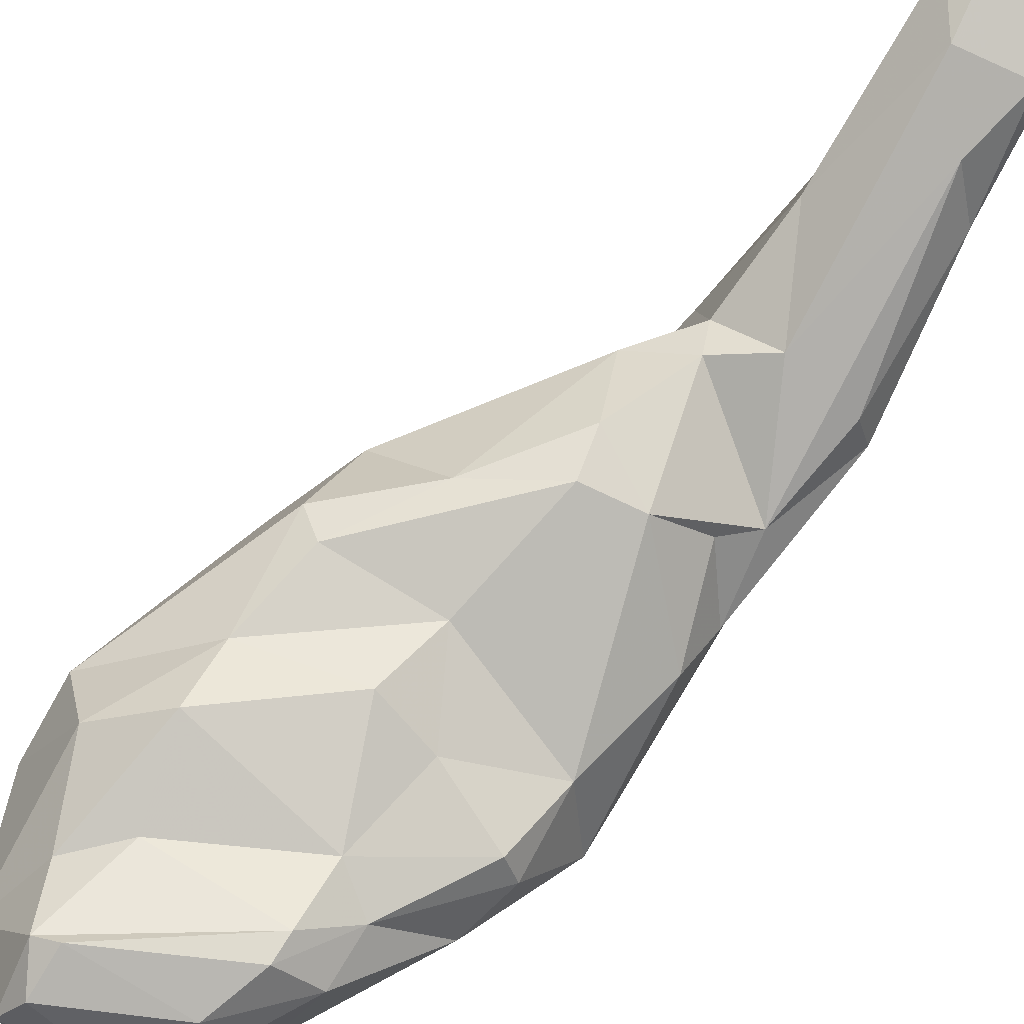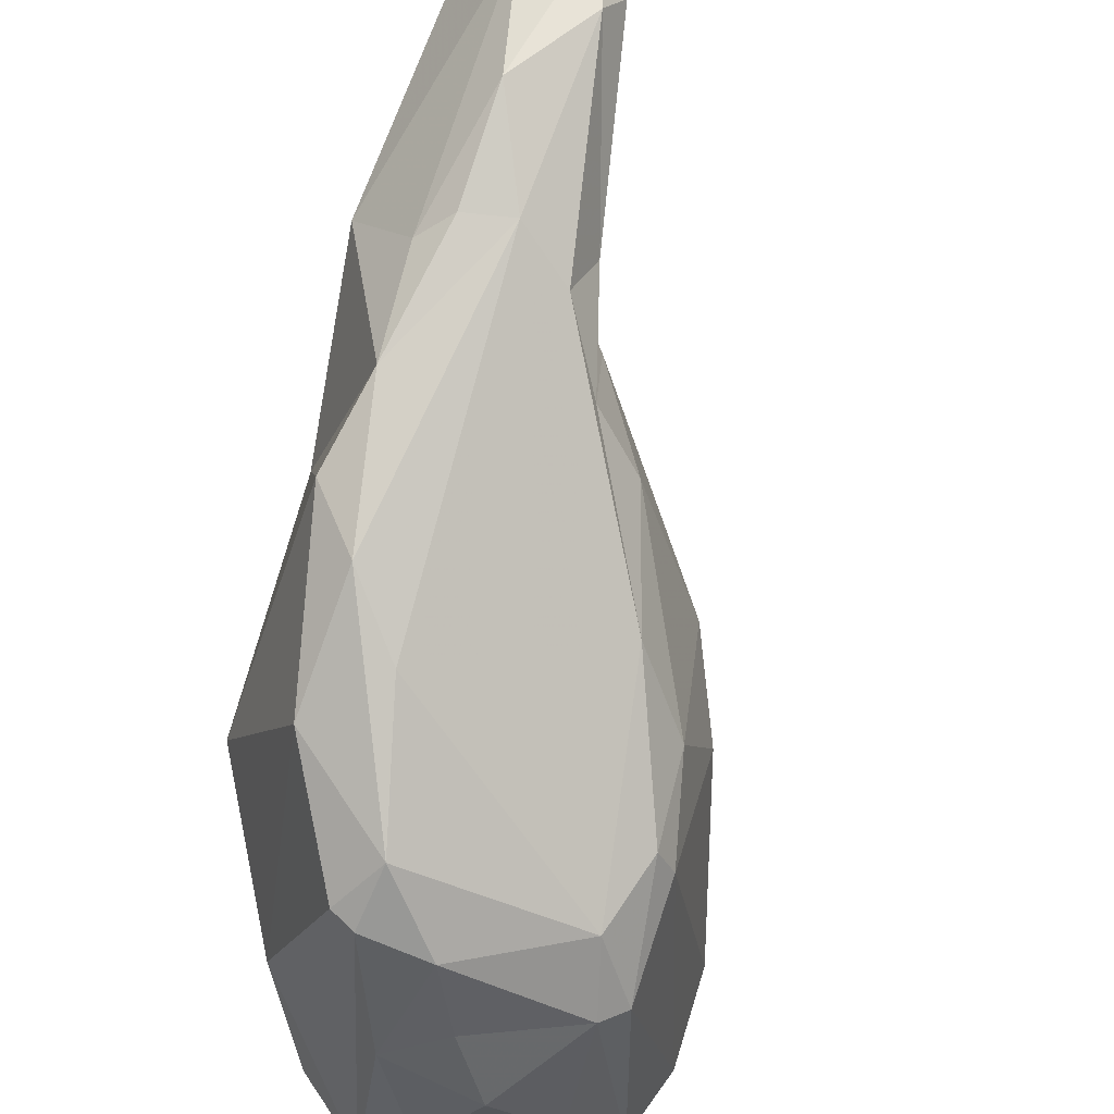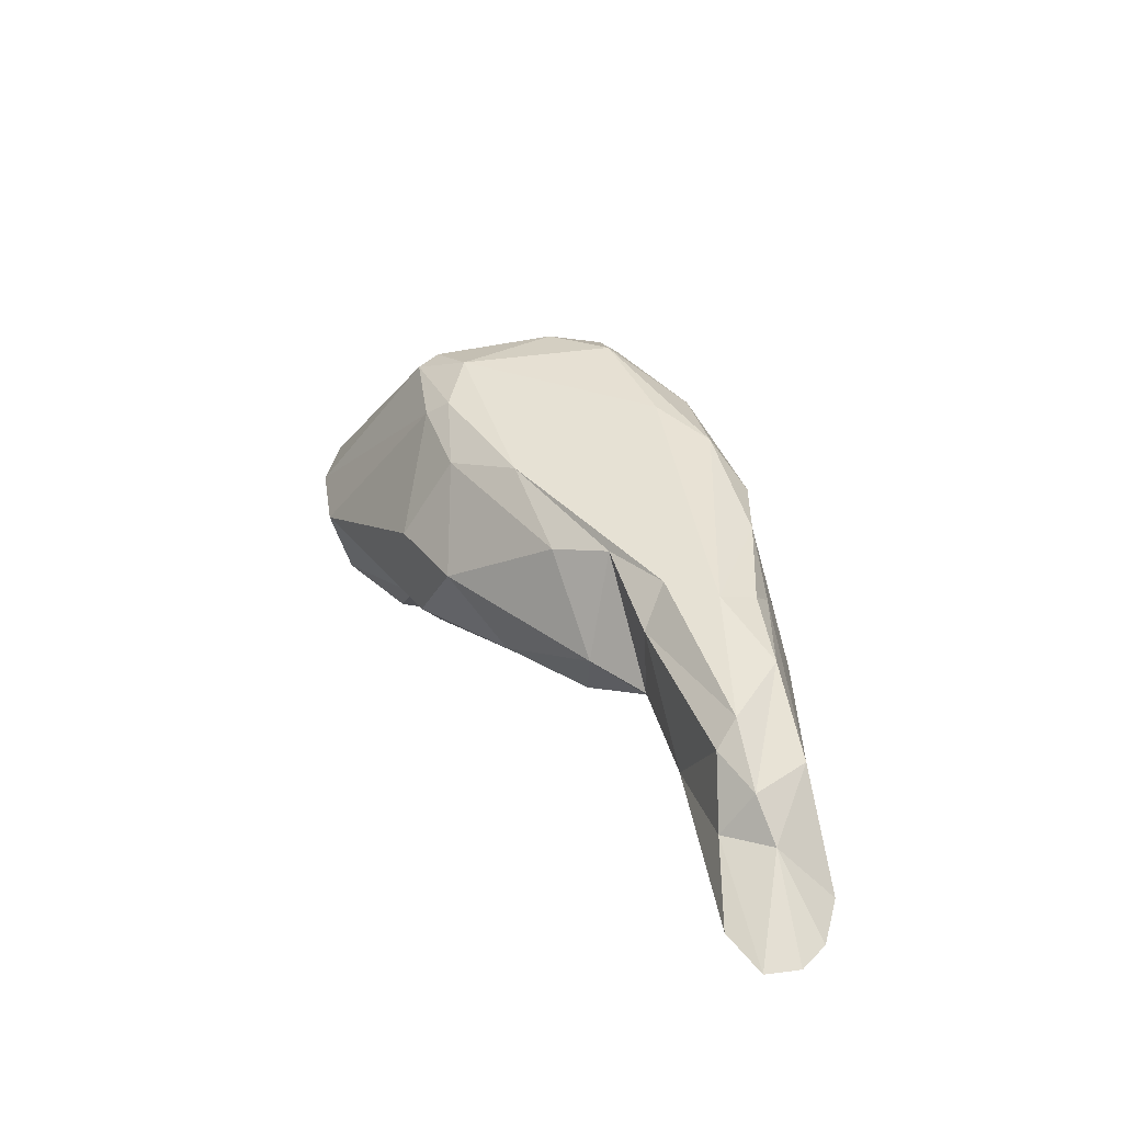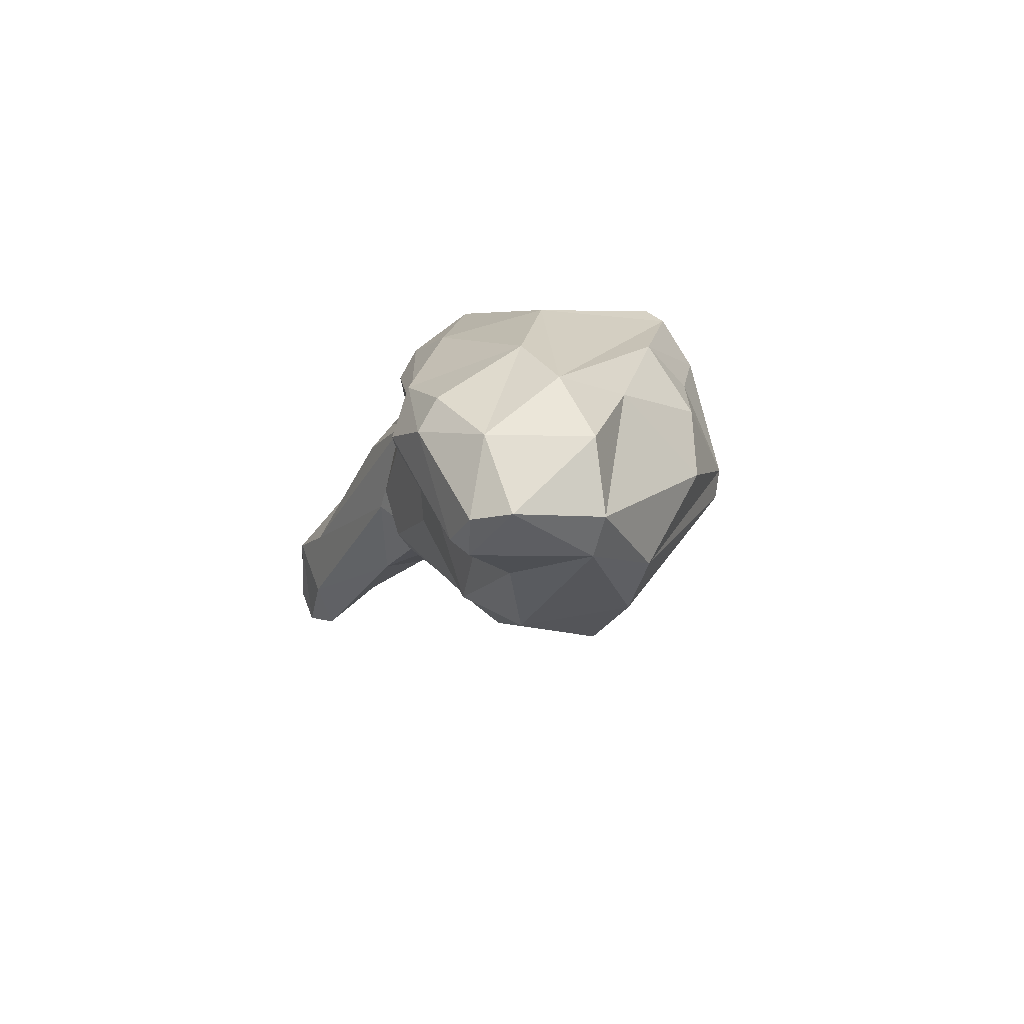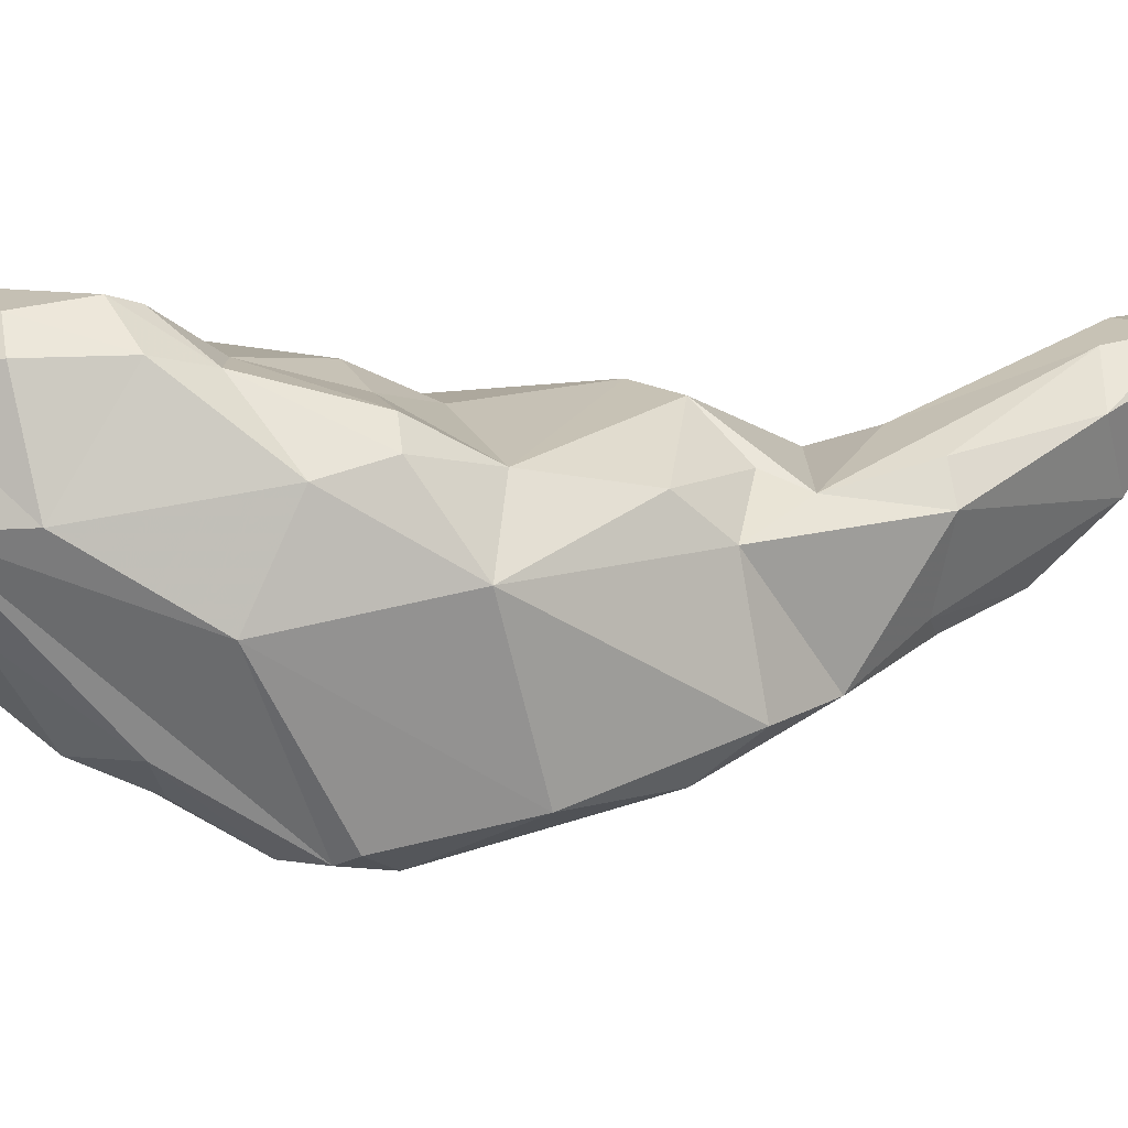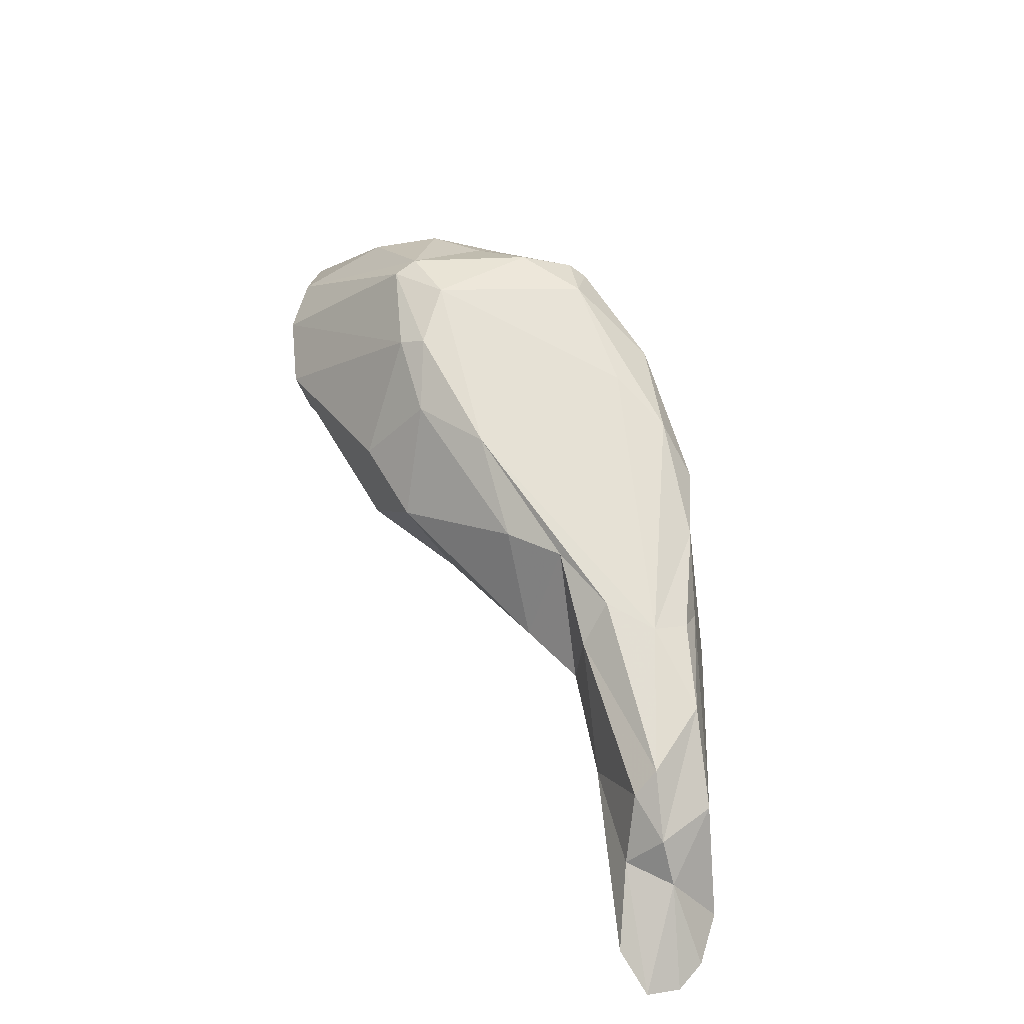
<metadata>
{"format":"obj","ext":"obj","renderer":"f3d","projection":"perspective","resolution":1024,"background":"white","views":[{"elev":77.4,"azim":-161.3,"up":"+Z"},{"elev":-74.4,"azim":-30.7,"up":"+Z"},{"elev":-73.7,"azim":170.3,"up":"+Y"},{"elev":62.9,"azim":59.9,"up":"+Y"},{"elev":-1.3,"azim":-140.3,"up":"+Z"},{"elev":-49.9,"azim":162.5,"up":"+Y"}]}
</metadata>
<code>
v 274.8 260.9 61.58
v 275.7 265.8 59.36
v 275.2 258.7 62.63
v 275.2 261.5 62.34
v 276.6 272.9 56.16
v 276.7 264.5 61.63
v 277.2 272.6 57.81
v 278.3 271.9 52.95
v 276.7 263.1 56.87
v 276.2 257.4 63.23
v 278.2 266.5 53.95
v 280.1 271.5 58.94
v 277.6 260.5 59.65
v 277.7 256.9 63.45
v 278.7 261.3 57.87
v 278.9 276.8 56.6
v 279.2 278.8 49.85
v 279 270.5 52.49
v 278.2 261.3 62.85
v 279.3 280.1 55.02
v 281.2 288.6 53.79
v 279.1 275.2 50.68
v 280.4 263 56.94
v 279.3 258.6 62.73
v 279.8 261.5 59.93
v 282.6 278.2 59.56
v 280.4 277.7 57.36
v 280.1 282.3 56.58
v 281.2 280 48.08
v 281.2 266.5 59.47
v 282.7 272.3 58.31
v 282.9 290.4 57.32
v 279.8 263.5 55.57
v 283 270.8 52.56
v 285 275.9 59.65
v 285.7 293.7 52.31
v 282.2 286.7 57.08
v 286.3 286.7 45.81
v 283.5 269.9 54.65
v 282.1 285 47.52
v 282.8 270.9 57.77
v 285.7 288.9 46.36
v 285.4 273.3 52.31
v 280.6 269.7 52.48
v 287.5 283.4 59.25
v 283.8 282 47.35
v 283.5 289.9 58.53
v 286.6 289.1 46.06
v 284.2 292.7 56.52
v 285.1 278 60.19
v 287.3 295.6 59.87
v 290 278.4 50.56
v 286.5 287.6 59.29
v 286.8 293.3 59.65
v 288.9 286.4 60.45
v 285.4 272.8 57.34
v 291.9 299.2 55.17
v 289.2 288.8 46.11
v 287.8 274.7 53.05
v 289.6 293.3 49
v 289 297.7 55.27
v 291.1 291.2 47.89
v 293 299.8 59.32
v 289 295.5 61.6
v 288.9 279.1 59.46
v 293.2 286.1 47.61
v 288.2 291.6 60.12
v 292.2 278.4 56.2
v 289.8 298.3 59.74
v 293.3 293.1 49.06
v 293 280.8 51.4
v 295.4 300 55.59
v 292.3 282.4 59.67
v 290.5 297.8 61.08
v 288.7 294.3 61.42
v 293.6 283.5 49.15
v 294.3 293.1 60.58
v 296.1 293.2 50.56
v 292.8 296.7 52.44
v 295.1 296.9 62.17
v 294.3 289 61.32
v 295.4 288 48.6
v 295.6 298.9 61.5
v 294.7 281.5 55.41
v 294.6 288.7 47.94
v 293.2 281.3 58.92
v 293.9 286.3 59.78
v 296.1 297 61.85
v 294.5 284 49.96
v 298.2 298.8 56.74
v 299 294.2 54.92
v 296.6 294.5 60.24
v 297.3 290.3 60.09
v 296.6 299.7 60.09
v 298.7 297.1 57.6
v 299.4 291.8 56.04
v 298.7 288.6 57.21
g foo
f 8 11 9
f 15 9 11
f 11 8 18
f 33 15 11
f 22 18 8
f 23 15 33
f 33 11 44
f 44 11 18
f 44 22 29
f 44 18 22
f 29 22 17
f 40 29 17
f 33 39 23
f 34 33 44
f 46 44 29
f 46 29 38
f 38 29 40
f 34 39 33
f 38 40 42
f 38 42 48
f 34 43 39
f 66 46 38
f 43 34 52
f 52 34 44
f 52 44 46
f 38 48 58
f 59 43 52
f 52 46 66
f 66 38 58
f 52 71 59
f 66 58 85
f 85 58 62
f 71 52 76
f 76 52 66
f 76 89 71
f 89 76 82
f 82 76 66
f 66 85 82
f 9 1 2
f 10 3 13
f 13 3 1
f 13 1 9
f 9 5 8
f 9 2 5
f 15 13 9
f 14 10 13
f 25 13 15
f 22 8 5
f 22 20 17
f 22 5 20
f 25 14 13
f 17 20 21
f 25 24 14
f 23 25 15
f 21 40 17
f 24 25 30
f 25 23 30
f 23 39 30
f 39 41 30
f 41 39 43
f 41 43 56
f 58 48 60
f 43 59 56
f 62 58 60
f 62 60 70
f 59 68 56
f 85 62 70
f 68 59 71
f 85 70 78
f 71 84 68
f 89 84 71
f 82 85 91
f 85 78 91
f 1 3 4
f 2 1 4
f 4 3 10
f 5 2 7
f 4 10 14
f 2 4 6
f 7 2 6
f 4 14 19
f 4 19 12
f 6 4 12
f 7 6 16
f 5 7 16
f 16 20 5
f 19 14 24
f 16 6 12
f 20 16 27
f 21 20 28
f 24 30 19
f 12 19 30
f 16 12 31
f 27 16 26
f 36 40 21
f 12 30 41
f 12 41 31
f 16 31 26
f 42 40 36
f 26 31 35
f 42 36 48
f 41 56 31
f 35 31 56
f 57 48 36
f 48 57 60
f 56 65 35
f 70 60 79
f 60 57 79
f 65 56 68
f 70 79 78
f 65 68 86
f 90 78 79
f 84 86 68
f 78 90 91
f 86 84 97
f 84 89 97
f 82 96 89
f 82 91 96
f 89 96 97
f 28 20 27
f 21 28 37
f 37 32 21
f 32 37 47
f 21 49 36
f 32 49 21
f 28 27 26
f 28 26 37
f 37 26 50
f 61 36 49
f 50 26 35
f 37 50 45
f 57 36 61
f 37 45 53
f 50 35 65
f 45 50 73
f 53 45 55
f 73 50 65
f 79 57 72
f 65 86 73
f 45 73 87
f 45 87 55
f 79 72 90
f 87 73 86
f 87 86 97
f 87 97 93
f 96 95 93
f 96 91 95
f 95 91 90
f 96 93 97
f 32 47 54
f 49 32 54
f 53 47 37
f 61 49 51
f 47 67 54
f 51 49 54
f 47 53 67
f 69 61 51
f 53 55 67
f 54 67 75
f 63 61 69
f 63 57 61
f 67 55 81
f 75 67 77
f 72 57 63
f 94 72 63
f 77 67 81
f 77 88 75
f 81 55 87
f 90 72 94
f 77 81 92
f 88 77 92
f 81 87 93
f 92 81 93
f 88 92 95
f 88 95 94
f 94 95 90
f 93 95 92
f 64 51 54
f 64 54 75
f 51 64 74
f 74 69 51
f 64 75 80
f 74 64 80
f 74 63 69
f 74 80 83
f 63 83 94
f 74 83 63
f 80 75 88
f 83 88 94
f 83 80 88
g

</code>
